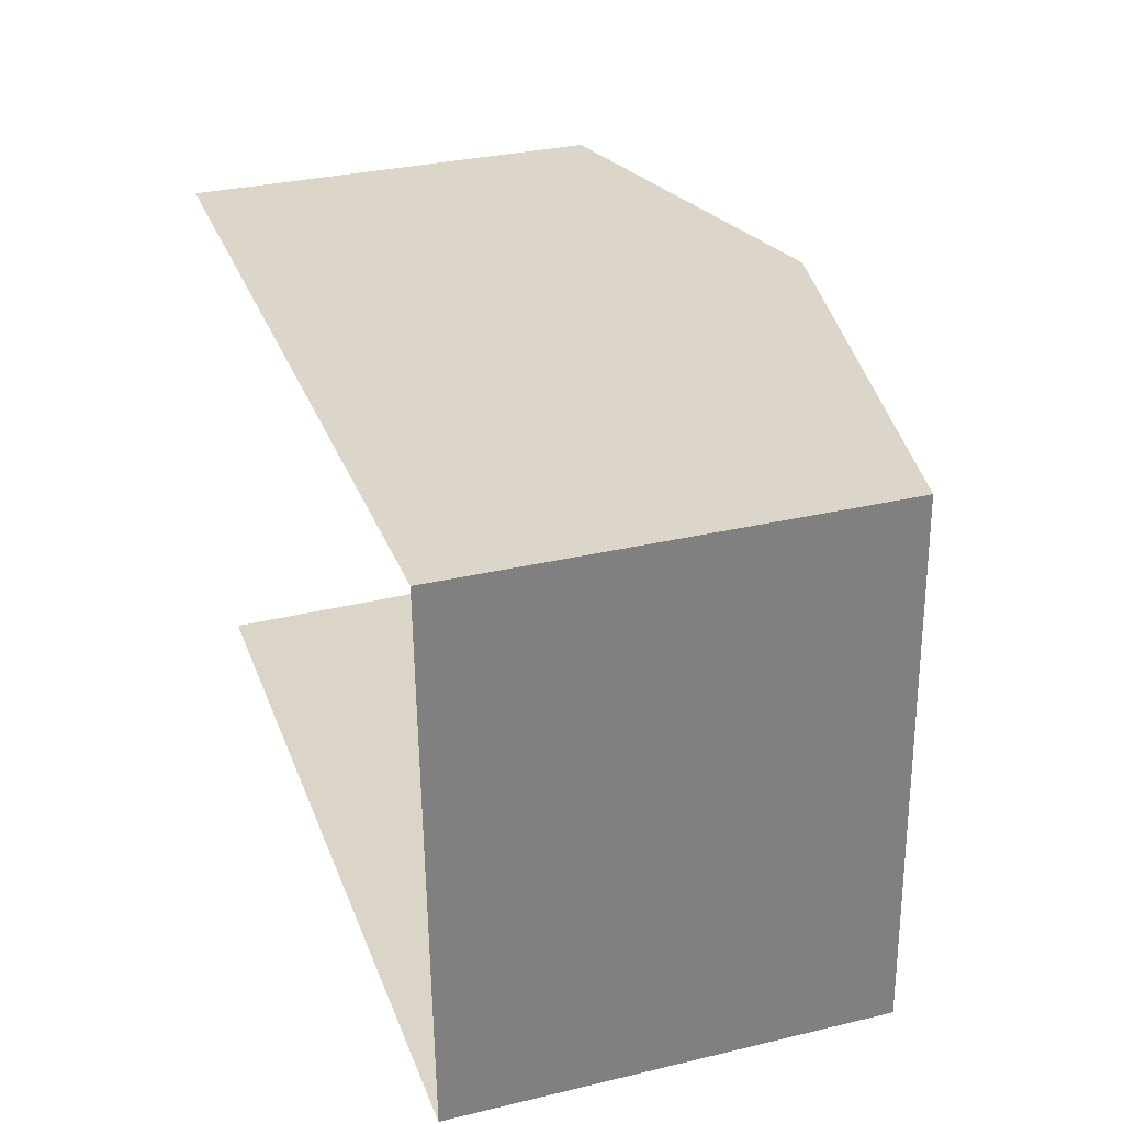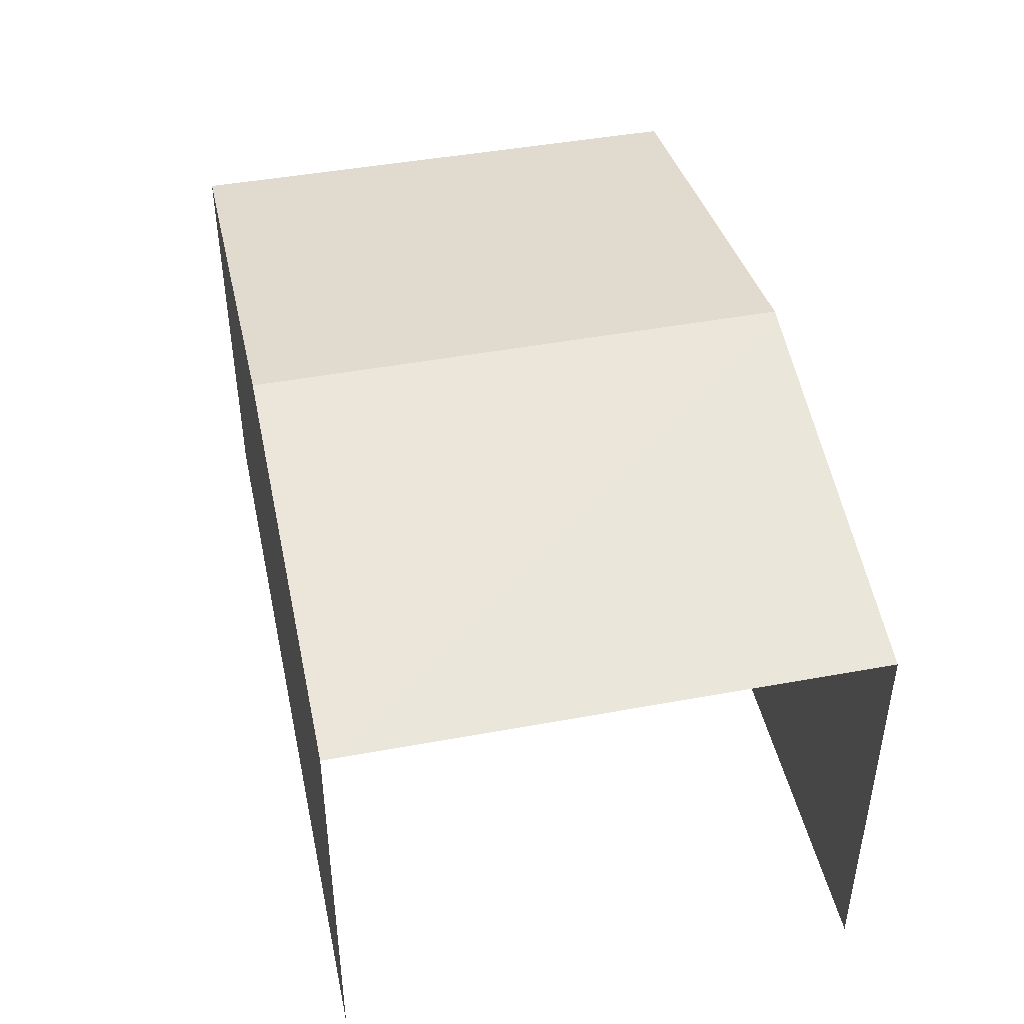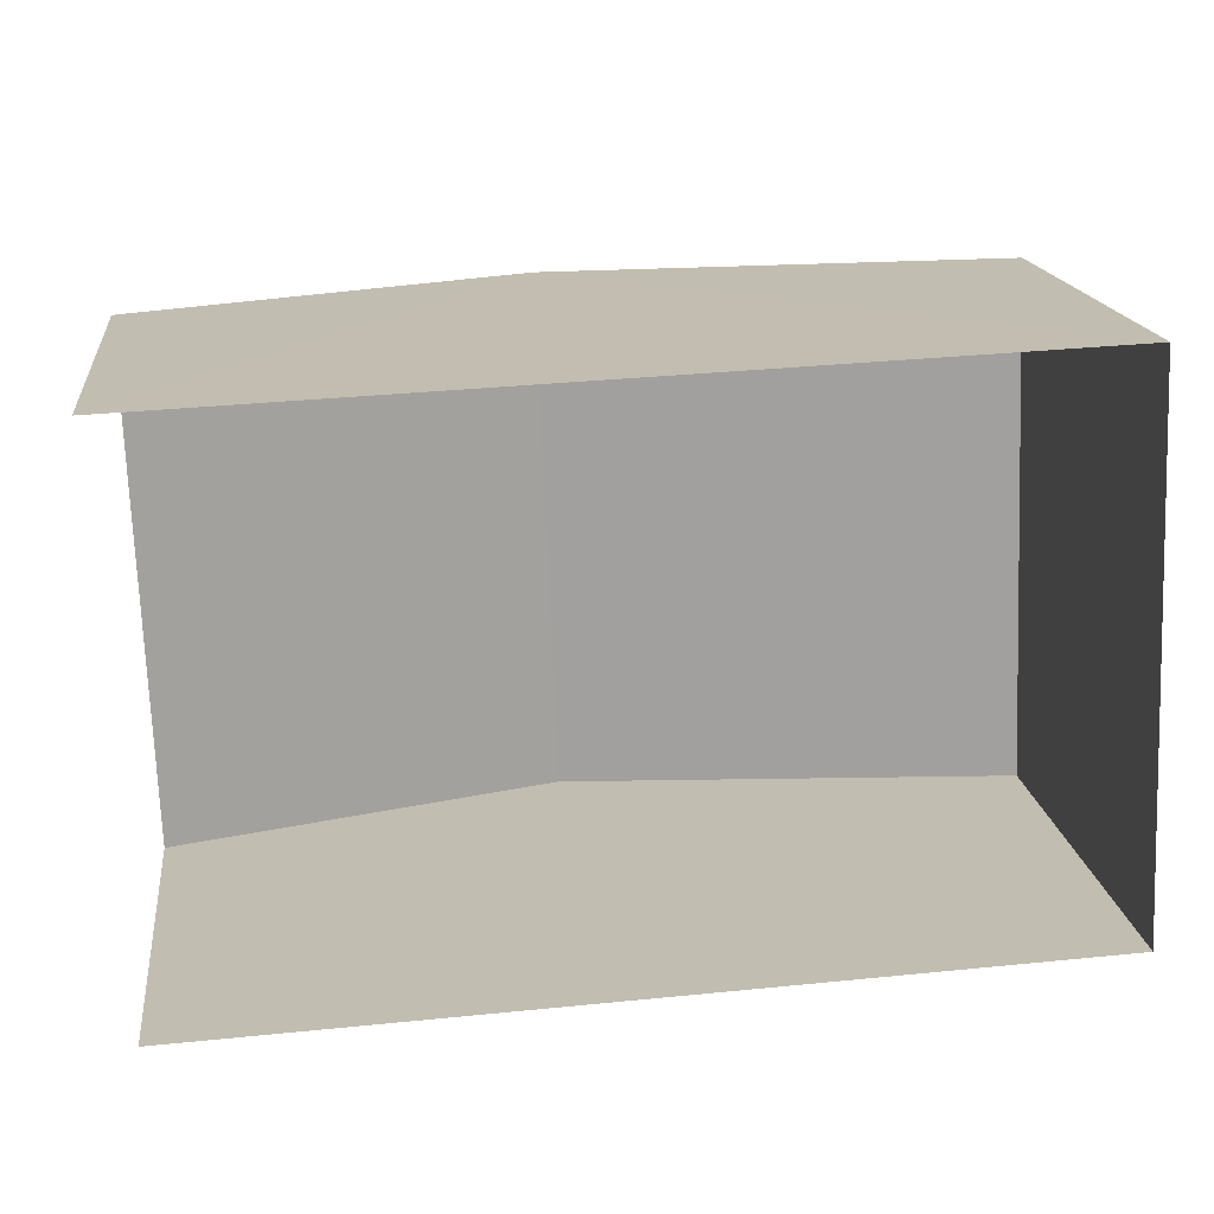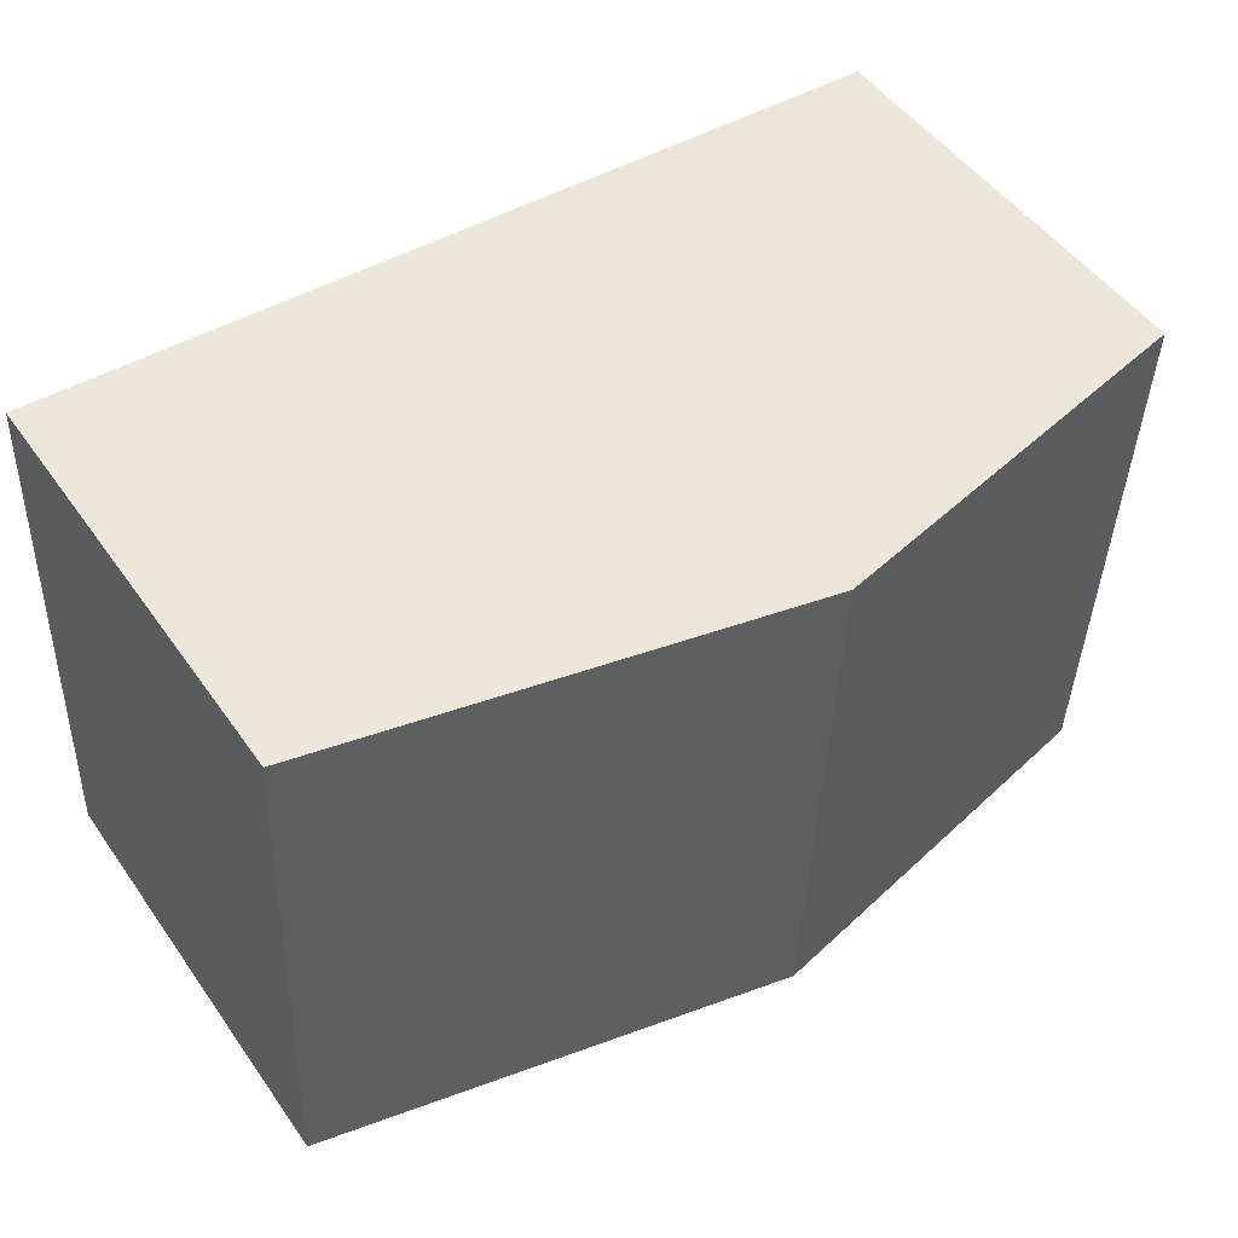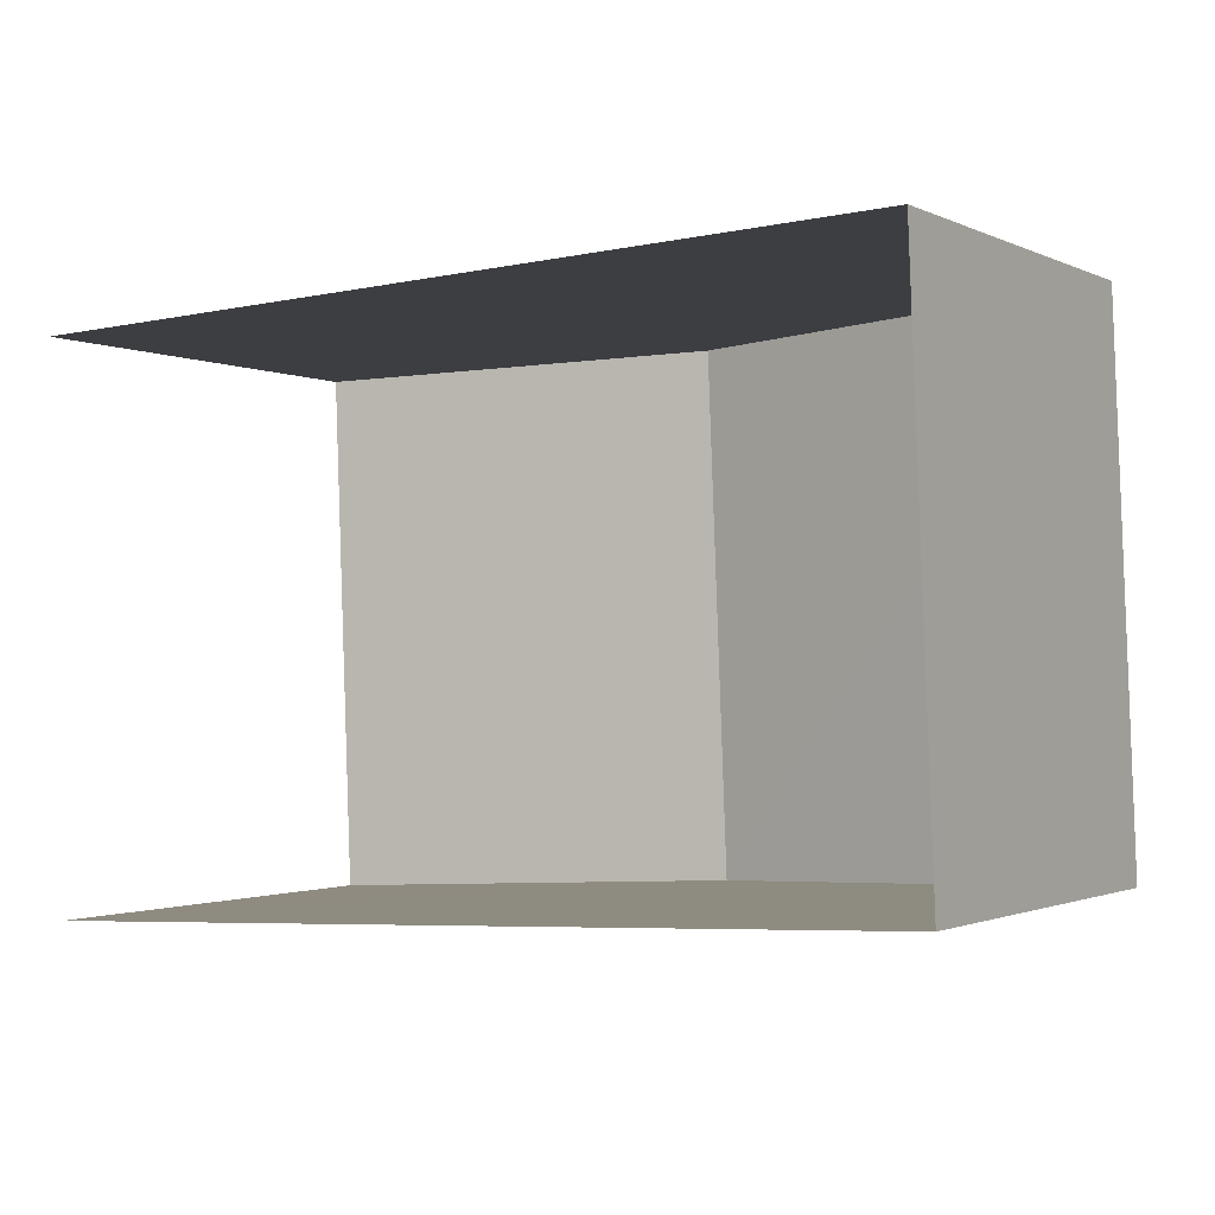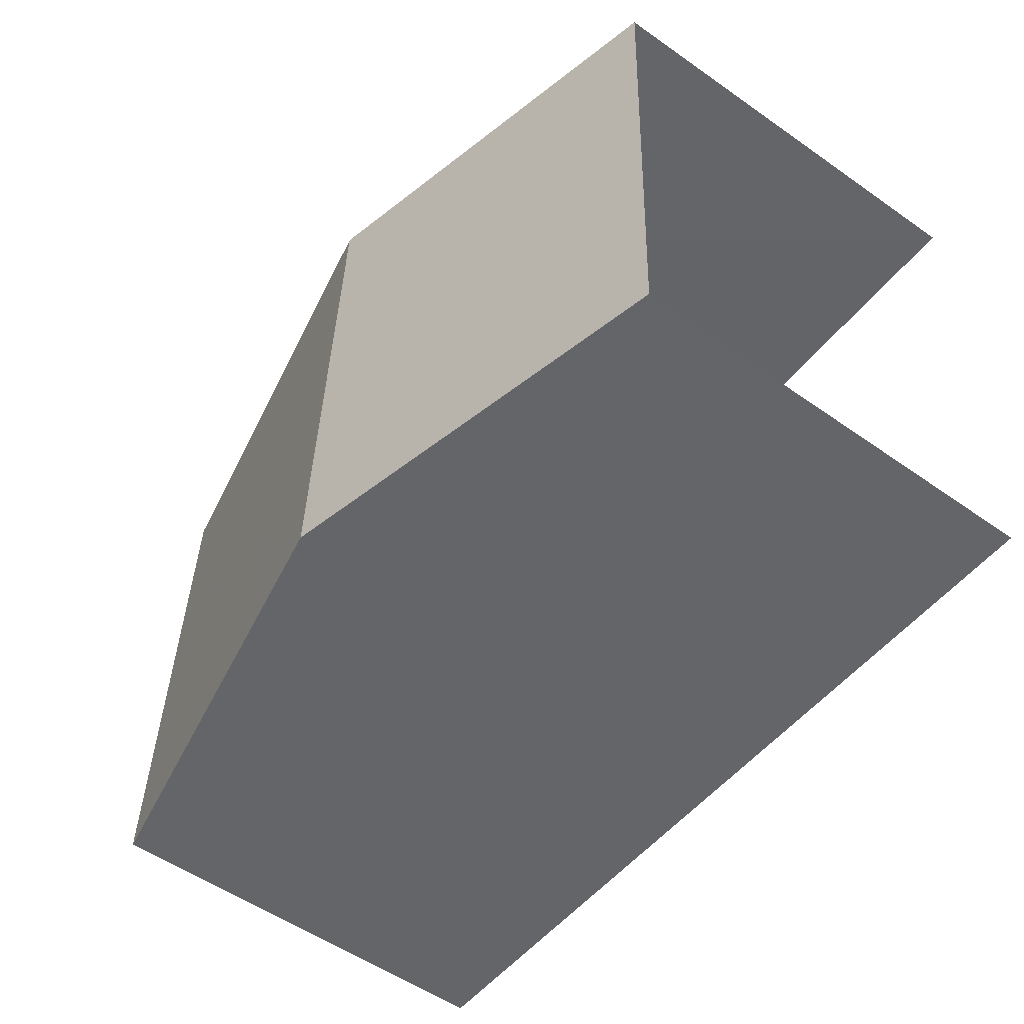
<metadata>
{"format":"obj","ext":"obj","renderer":"f3d","projection":"perspective","resolution":1024,"background":"white","views":[{"elev":32.2,"azim":-108.4,"up":"+Y"},{"elev":44.9,"azim":75.5,"up":"+Z"},{"elev":17.0,"azim":173.1,"up":"+Y"},{"elev":49.9,"azim":-34.1,"up":"+Y"},{"elev":-1.4,"azim":-148.1,"up":"+Y"},{"elev":-53.6,"azim":53.3,"up":"+Y"}]}
</metadata>
<code>
v -3.739e+05 -1.055e+05 19.99
v -3.739e+05 -1.054e+05 19.99
v -3.739e+05 -1.054e+05 19.99
v -3.739e+05 -1.054e+05 19.99
v -3.739e+05 -1.054e+05 24.36
v -3.739e+05 -1.054e+05 24.37
v -3.739e+05 -1.054e+05 25.29
v -3.739e+05 -1.054e+05 25.28
v -3.739e+05 -1.055e+05 24.37
v -3.739e+05 -1.054e+05 24.36
f 1 2 3
f 4 1 3
f 9 1 4
f 10 9 4
f 5 6 7
f 8 5 7
f 9 10 8
f 7 9 8
f 6 2 7
f 2 1 7
f 1 9 7
f 10 4 8
f 4 3 8
f 3 5 8
f 6 3 2
f 6 5 3

</code>
